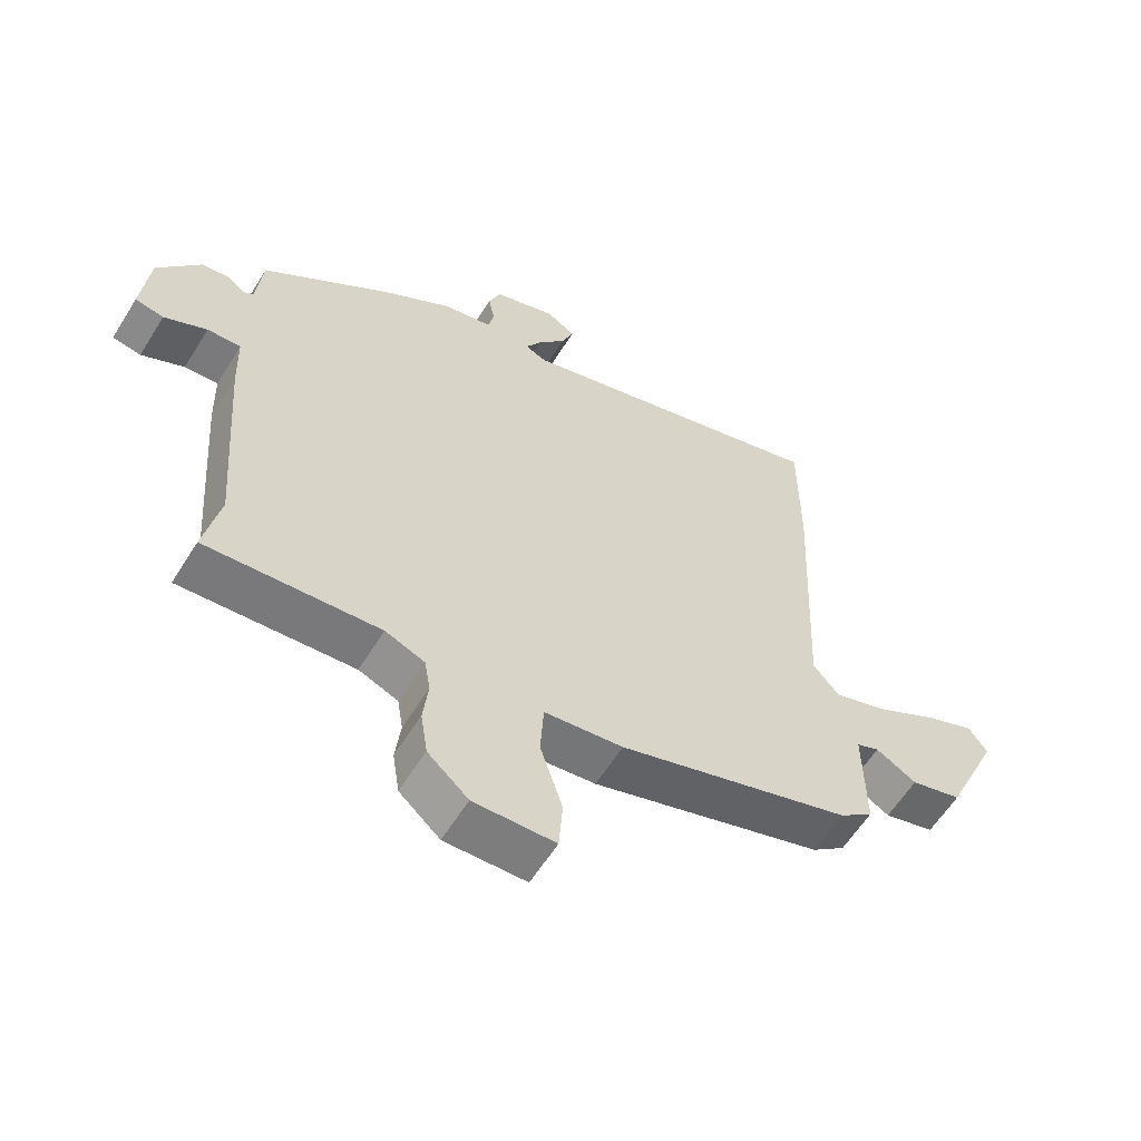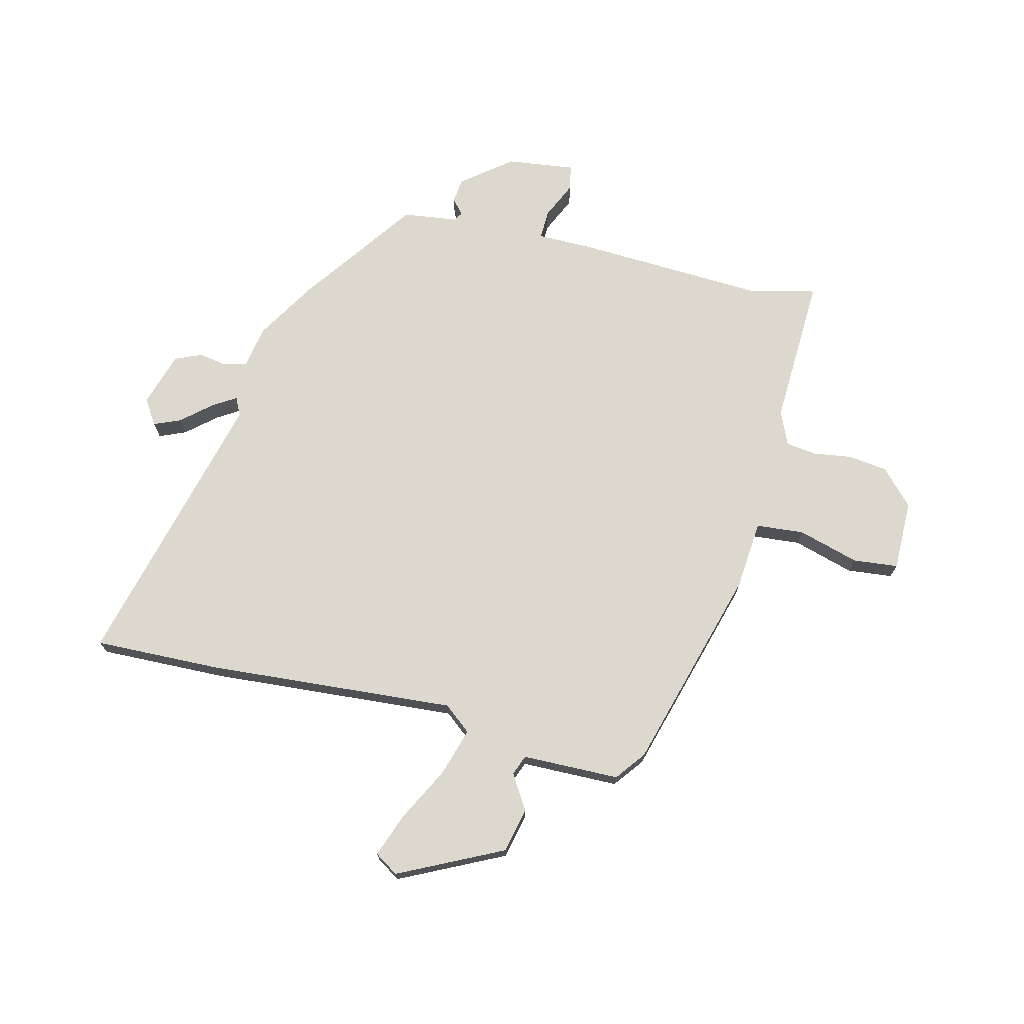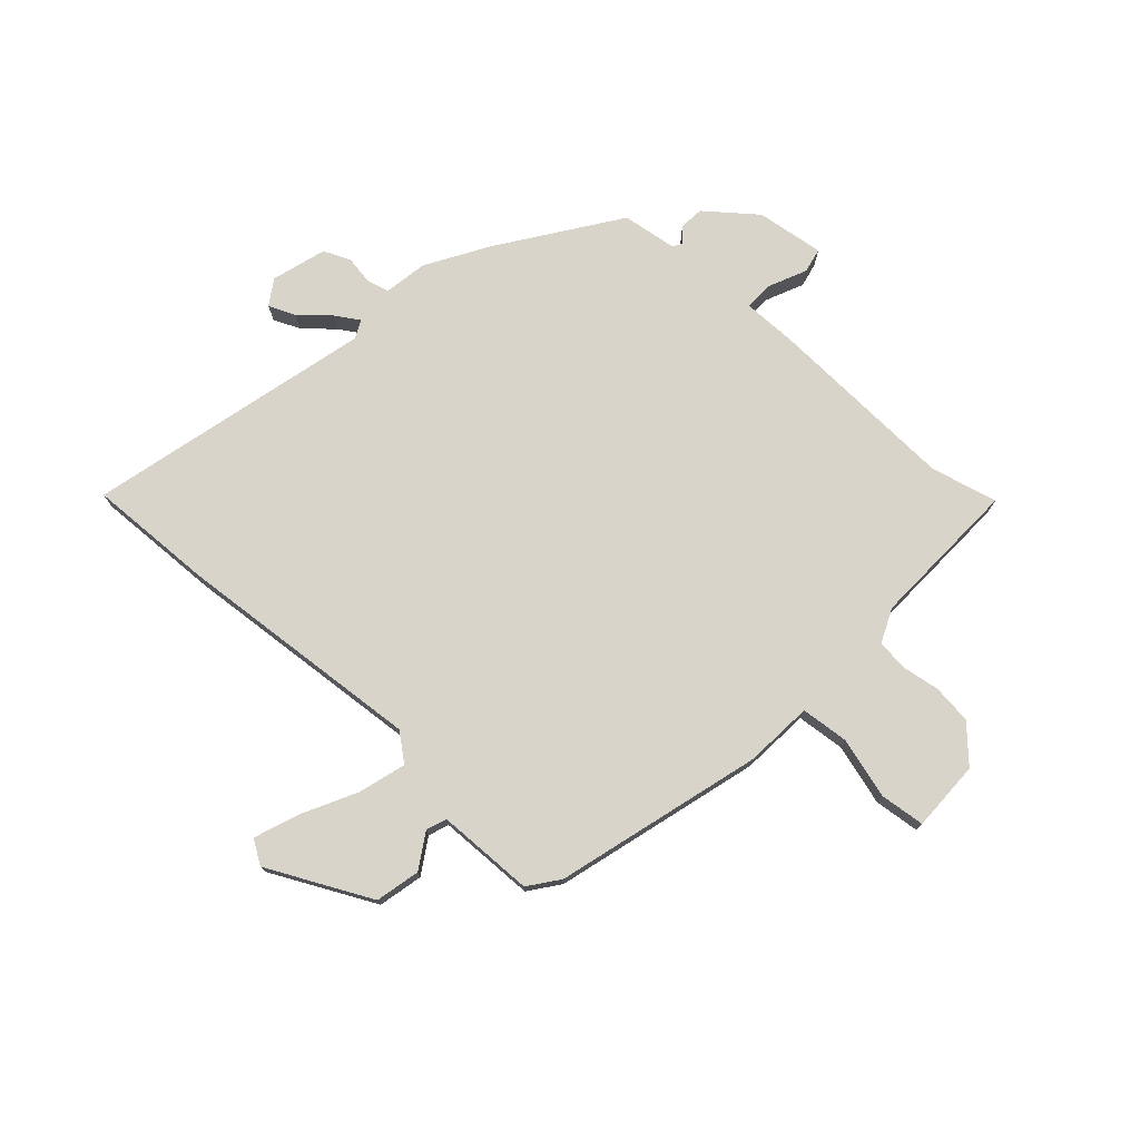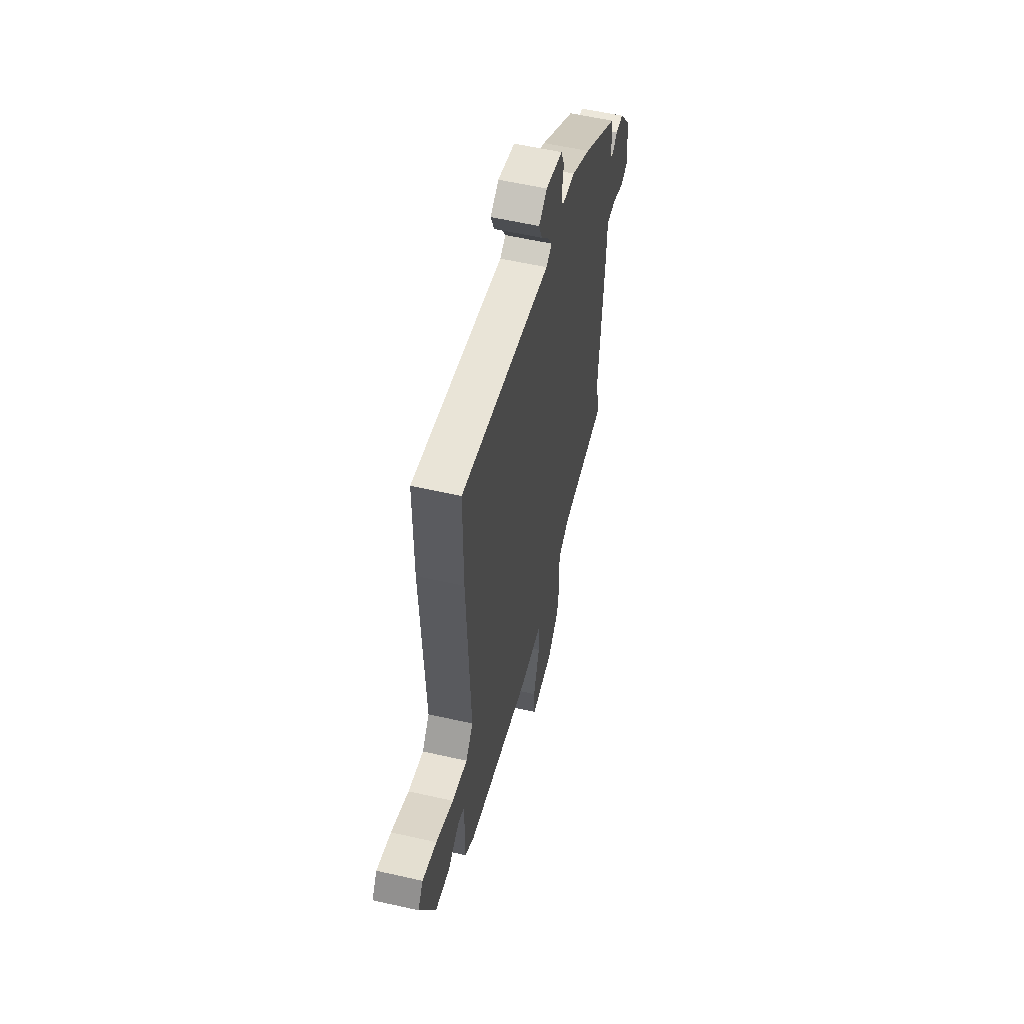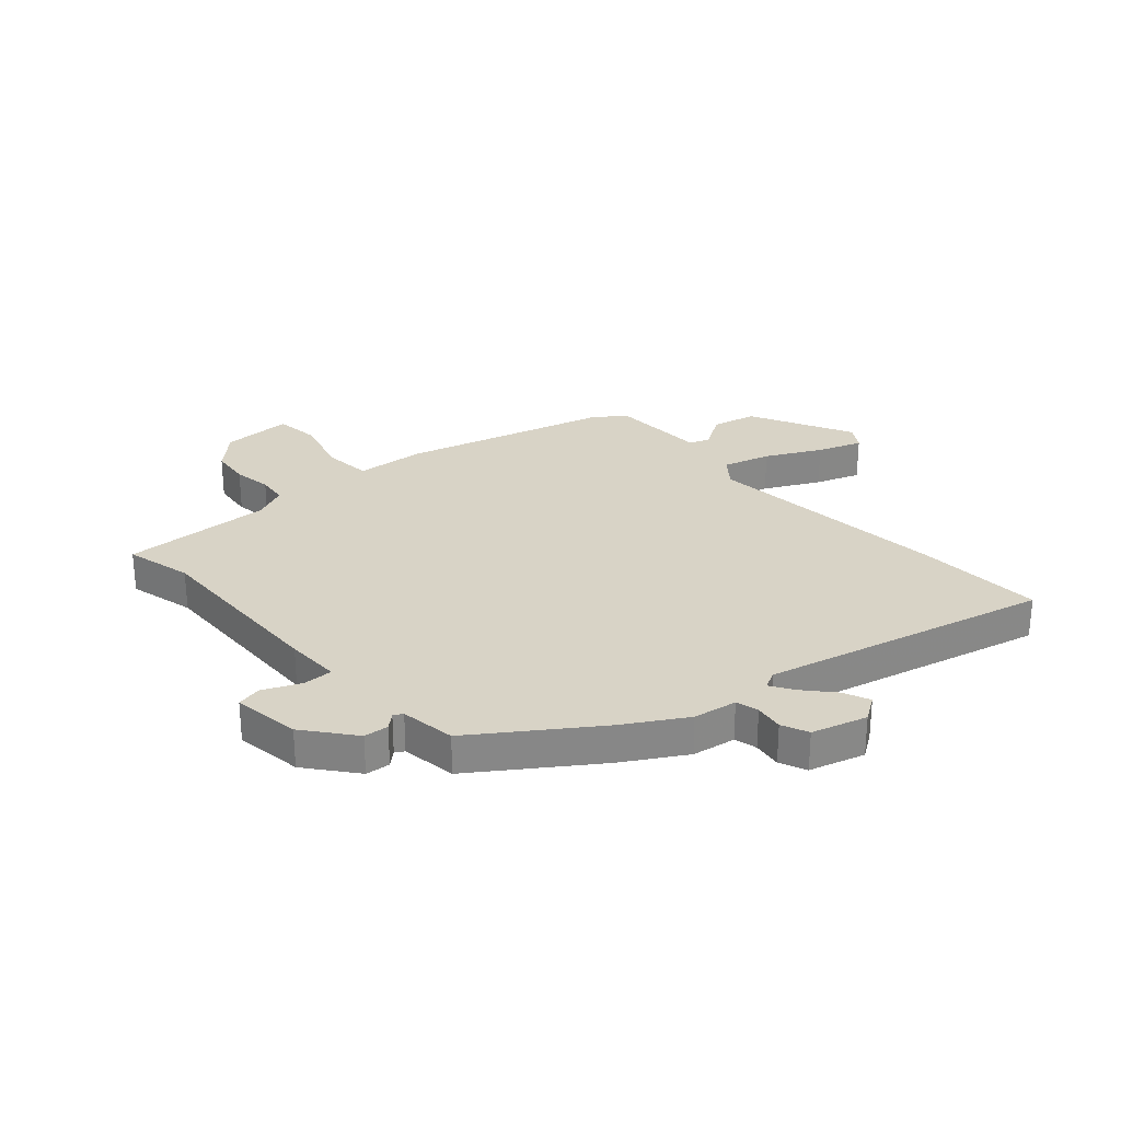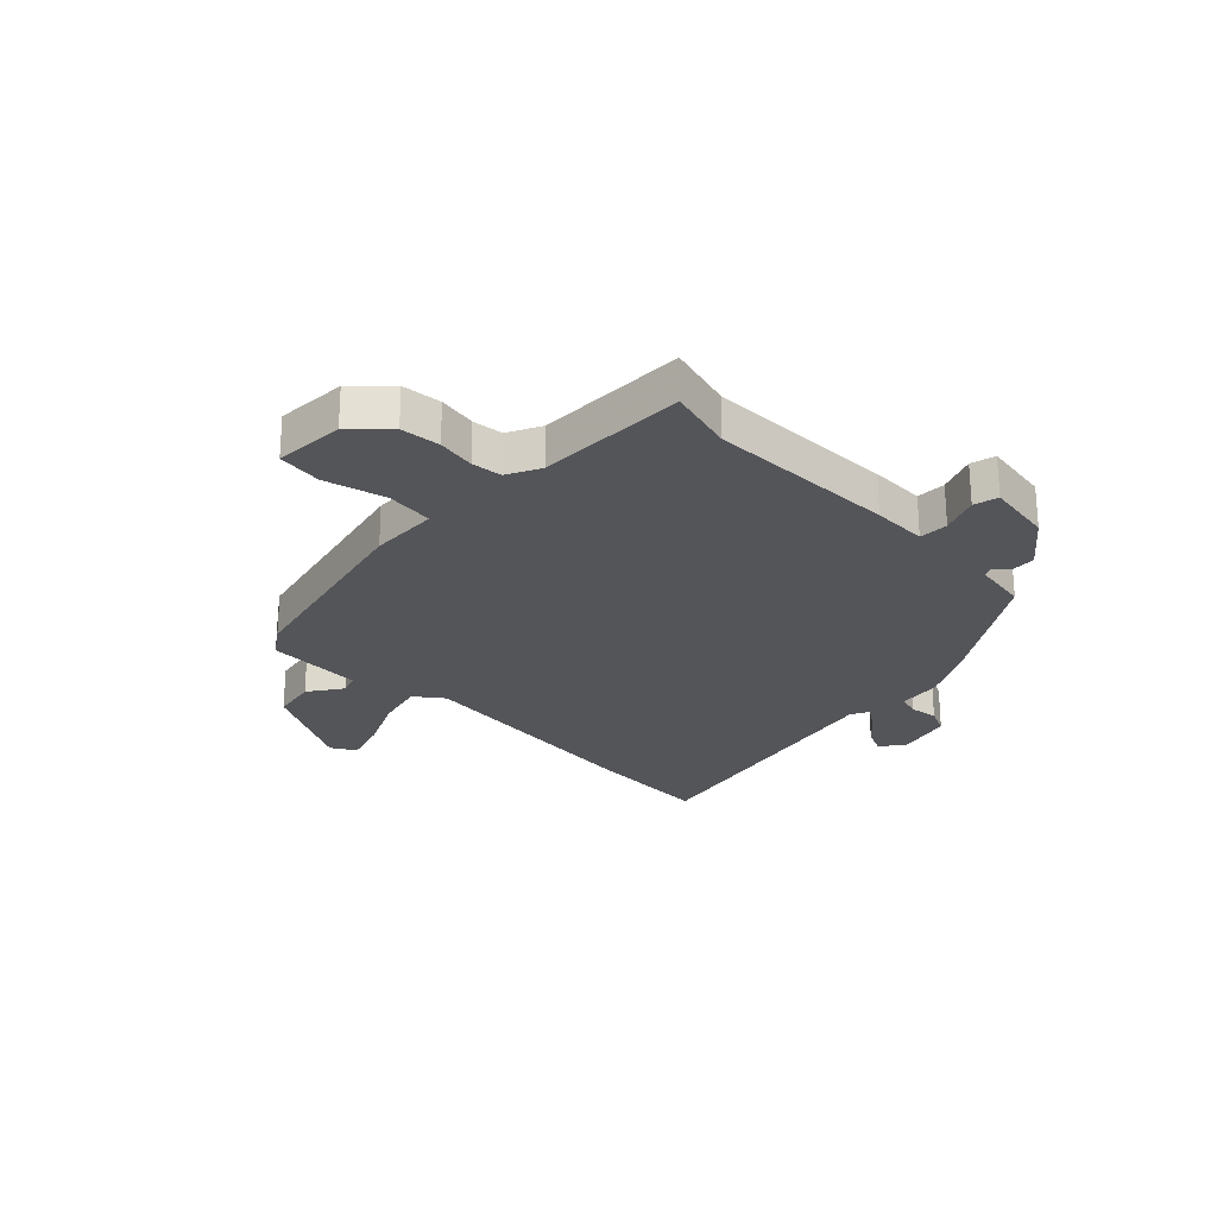
<metadata>
{"format":"obj","ext":"obj","renderer":"f3d","projection":"perspective","resolution":1024,"background":"white","views":[{"elev":-59.7,"azim":-31.8,"up":"+Z"},{"elev":72.2,"azim":102.2,"up":"+Y"},{"elev":75.4,"azim":130.2,"up":"+Y"},{"elev":57.4,"azim":103.3,"up":"+Z"},{"elev":28.0,"azim":-44.1,"up":"+Y"},{"elev":-24.8,"azim":-138.3,"up":"+Y"}]}
</metadata>
<code>
v -0.302 0.07 0.435
v -0.194 0.07 0.505
v -0.116 0.07 0.521
v -0.107 0.07 0.562
v -0.117 0.07 0.613
v -0.098 0.07 0.662
v 0 0.07 0.695
v 0.046 0.07 0.667
v 0.027 0.07 0.618
v -0.017 0.07 0.564
v -0.042 0.07 0.521
v -0.009 0.07 0.506
v 0.5 0.07 0.651
v 0.5 0.07 0.421
v 0.479 0.07 -0.028
v 0.52 0.07 -0.076
v 0.605 0.07 -0.048
v 0.702 0.07 0.006
v 0.781 0.07 0.038
v 0.81 0.07 -0.004
v 0.724 0.07 -0.194
v 0.644 0.07 -0.215
v 0.58 0.07 -0.178
v 0.544 0.07 -0.193
v 0.546 0.07 -0.369
v 0.493 0.07 -0.412
v 0.125 0.07 -0.528
v 0.001 0.07 -0.542
v -0.004 0.07 -0.629
v 0.031 0.07 -0.738
v 0.025 0.07 -0.82
v -0.103 0.07 -0.823
v -0.167 0.07 -0.766
v -0.178 0.07 -0.695
v -0.17 0.07 -0.625
v -0.179 0.07 -0.57
v -0.241 0.07 -0.545
v -0.513 0.07 -0.564
v -0.488 0.07 -0.442
v -0.514 0.07 -0.099
v -0.517 0.07 0.001
v -0.57 0.07 -0.002
v -0.637 0.07 -0.035
v -0.682 0.07 -0.027
v -0.67 0.07 0.096
v -0.603 0.07 0.187
v -0.559 0.07 0.193
v -0.532 0.07 0.171
v -0.516 0.07 0.181
v -0.506 0.07 0.281
v -0.302 0 0.435
v -0.194 0 0.505
v -0.116 0 0.521
v -0.107 0 0.562
v -0.117 0 0.613
v -0.098 0 0.662
v 0 0 0.695
v 0.046 0 0.667
v 0.027 0 0.618
v -0.017 0 0.564
v -0.042 0 0.521
v -0.009 0 0.506
v 0.5 0 0.651
v 0.5 0 0.421
v 0.479 0 -0.028
v 0.52 0 -0.076
v 0.605 0 -0.048
v 0.702 0 0.006
v 0.781 0 0.038
v 0.81 0 -0.004
v 0.724 0 -0.194
v 0.644 0 -0.215
v 0.58 0 -0.178
v 0.544 0 -0.193
v 0.546 0 -0.369
v 0.493 0 -0.412
v 0.125 0 -0.528
v 0.001 0 -0.542
v -0.004 0 -0.629
v 0.031 0 -0.738
v 0.025 0 -0.82
v -0.103 0 -0.823
v -0.167 0 -0.766
v -0.178 0 -0.695
v -0.17 0 -0.625
v -0.179 0 -0.57
v -0.241 0 -0.545
v -0.513 0 -0.564
v -0.488 0 -0.442
v -0.514 0 -0.099
v -0.517 0 0.001
v -0.57 0 -0.002
v -0.637 0 -0.035
v -0.682 0 -0.027
v -0.67 0 0.096
v -0.603 0 0.187
v -0.559 0 0.193
v -0.532 0 0.171
v -0.516 0 0.181
v -0.506 0 0.281
f 1 2 3
f 50 1 3
f 49 50 3
f 46 47 48
f 45 46 48
f 44 45 48
f 43 44 48
f 42 43 48
f 41 42 48 49
f 41 49 3
f 40 41 3
f 39 40 3
f 37 38 39 3
f 33 34 35
f 32 33 35
f 31 32 35
f 30 31 35
f 29 30 35
f 28 29 35 36
f 26 27 28
f 25 26 28
f 24 25 28
f 37 3 4
f 36 37 4
f 28 36 4
f 24 28 4
f 21 22 23
f 20 21 23
f 19 20 23
f 18 19 23
f 17 18 23
f 16 17 23 24
f 12 13 14 15
f 15 16 24
f 12 15 24
f 11 12 24
f 8 9 10
f 7 8 10
f 6 7 10
f 5 6 10
f 4 5 10
f 4 10 11
f 4 11 24
f 53 52 51
f 53 51 100
f 53 100 99
f 98 97 96
f 98 96 95
f 98 95 94
f 98 94 93
f 98 93 92
f 99 98 92 91
f 53 99 91
f 53 91 90
f 53 90 89
f 53 89 88 87
f 85 84 83
f 85 83 82
f 85 82 81
f 85 81 80
f 85 80 79
f 86 85 79 78
f 78 77 76
f 78 76 75
f 78 75 74
f 54 53 87
f 54 87 86
f 54 86 78
f 54 78 74
f 73 72 71
f 73 71 70
f 73 70 69
f 73 69 68
f 73 68 67
f 74 73 67 66
f 65 64 63 62
f 74 66 65
f 74 65 62
f 74 62 61
f 60 59 58
f 60 58 57
f 60 57 56
f 60 56 55
f 60 55 54
f 61 60 54
f 74 61 54
f 1 51 52 2
f 2 52 53 3
f 3 53 54 4
f 4 54 55 5
f 5 55 56 6
f 6 56 57 7
f 7 57 58 8
f 8 58 59 9
f 9 59 60 10
f 10 60 61 11
f 11 61 62 12
f 12 62 63 13
f 13 63 64 14
f 14 64 65 15
f 15 65 66 16
f 16 66 67 17
f 17 67 68 18
f 18 68 69 19
f 19 69 70 20
f 20 70 71 21
f 21 71 72 22
f 22 72 73 23
f 23 73 74 24
f 24 74 75 25
f 25 75 76 26
f 26 76 77 27
f 27 77 78 28
f 28 78 79 29
f 29 79 80 30
f 30 80 81 31
f 31 81 82 32
f 32 82 83 33
f 33 83 84 34
f 34 84 85 35
f 35 85 86 36
f 36 86 87 37
f 37 87 88 38
f 38 88 89 39
f 39 89 90 40
f 40 90 91 41
f 41 91 92 42
f 42 92 93 43
f 43 93 94 44
f 44 94 95 45
f 45 95 96 46
f 46 96 97 47
f 47 97 98 48
f 48 98 99 49
f 49 99 100 50
f 50 100 51 1

</code>
